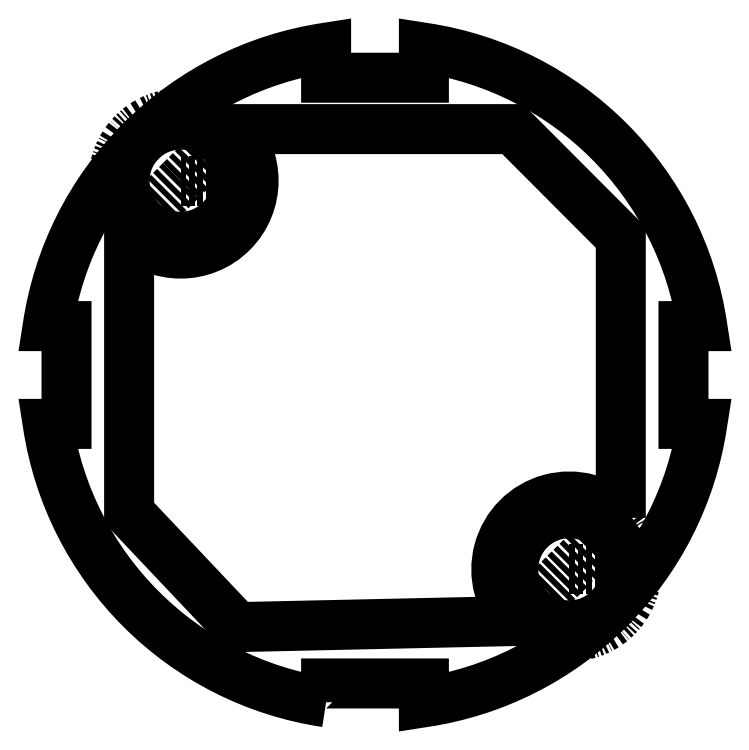
<metadata>
{"format":"dxf","ext":"dxf","renderer":"ezdxf+matplotlib","layout":"modelspace","background":"white","min_lineweight":24,"dpi":150}
</metadata>
<code>
0
SECTION
2
ENTITIES
0
LWPOLYLINE
8
0
90
18
70
1
43
0
10
-4.359
20
-29.18
10
-4.359
20
-27.5
10
4.359
20
-27.5
10
4.359
20
-29.18
42
0.1606
10
20.86
20
-20.86
42
0.1606
10
29.18
20
-4.359
10
27.5
20
-4.359
10
27.5
20
4.359
10
29.18
20
4.359
42
0.3298
10
4.359
20
29.18
10
4.359
20
26.5
10
-4.359
20
26.5
10
-4.359
20
29.18
42
0.1606
10
-20.86
20
20.86
42
0.1606
10
-29.18
20
4.359
10
-27.5
20
4.359
10
-27.5
20
-4.359
10
-29.18
20
-4.359
42
0.3298
0
CIRCLE
8
0
10
17.32
20
-17.32
30
0
40
5
210
0
220
0
230
1
0
CIRCLE
8
0
10
-17.32
20
17.32
30
0
40
5
210
0
220
0
230
1
0
CIRCLE
8
1
10
17.32
20
-17.32
30
0
40
6
210
0
220
0
230
1
0
LINE
8
1
10
17.32
20
-17.32
30
0
11
12.72
21
-21.93
31
0
0
LINE
8
1
10
17.32
20
-17.32
30
0
11
23.84
21
-17.32
31
0
0
LINE
8
1
10
12.72
20
-21.93
30
0
11
21.91
21
-12.74
31
0
0
CIRCLE
8
1
10
-17.32
20
17.32
30
0
40
6
210
0
220
0
230
1
0
LINE
8
1
10
-17.32
20
17.32
30
0
11
-21.92
21
12.73
31
0
0
LINE
8
1
10
-17.32
20
17.32
30
0
11
-10.82
21
17.32
31
0
0
LINE
8
1
10
-17.32
20
17.32
30
0
11
-12.73
21
21.92
31
0
0
LINE
8
1
10
-17.32
20
17.32
30
0
11
-10.82
21
17.32
31
0
0
LWPOLYLINE
8
0
90
8
70
1
43
0
10
21.91
20
-12.74
10
21.91
20
12.26
10
12.27
20
21.92
10
-12.73
20
21.92
42
-1
10
-21.92
20
12.73
10
-21.92
20
-12.27
10
-12.27
20
-22.48
10
12.72
20
-21.93
42
-1
0
ENDSEC
0
EOF

</code>
